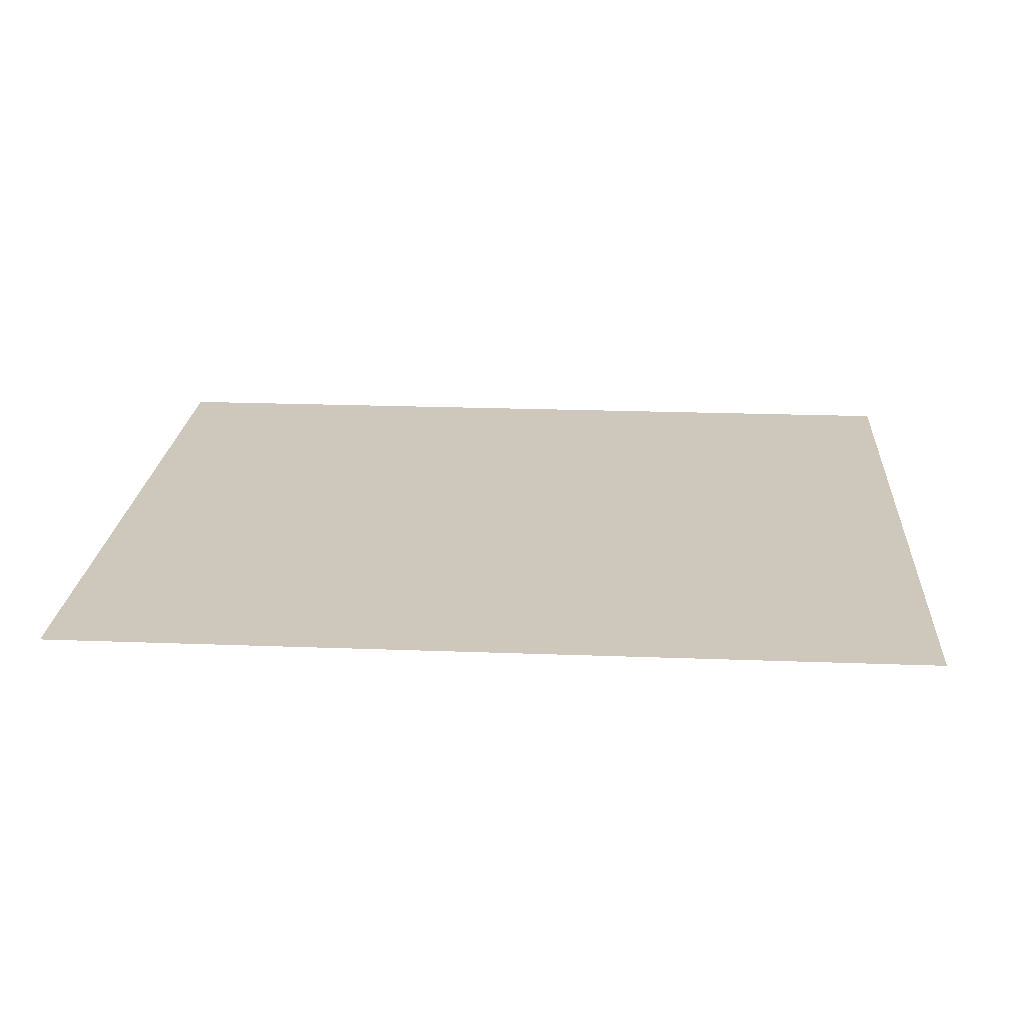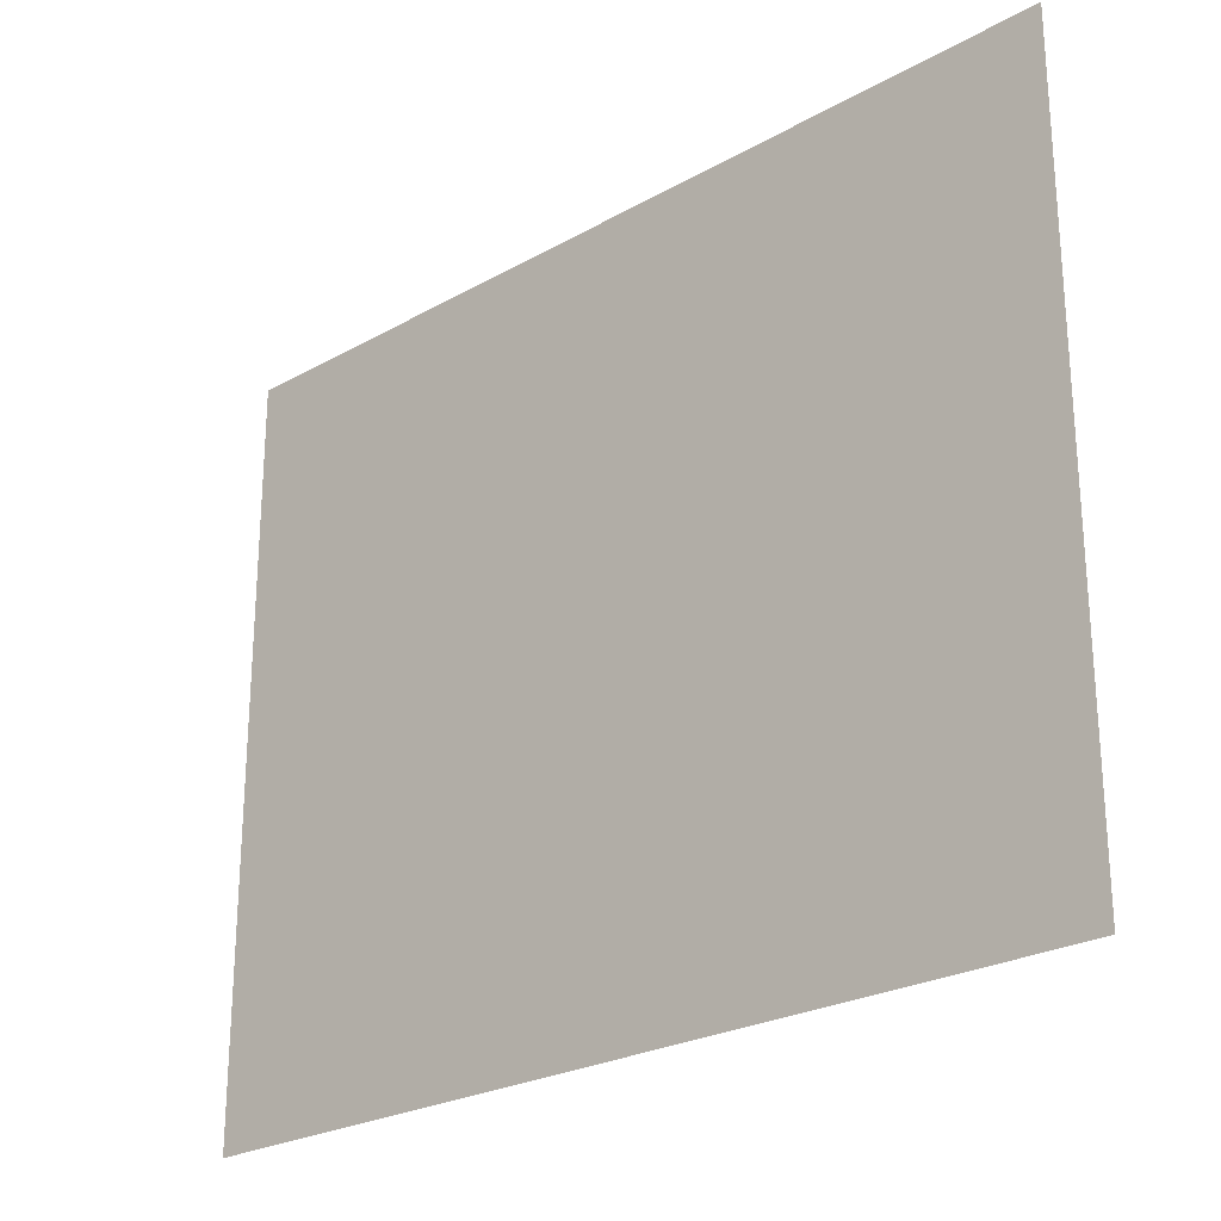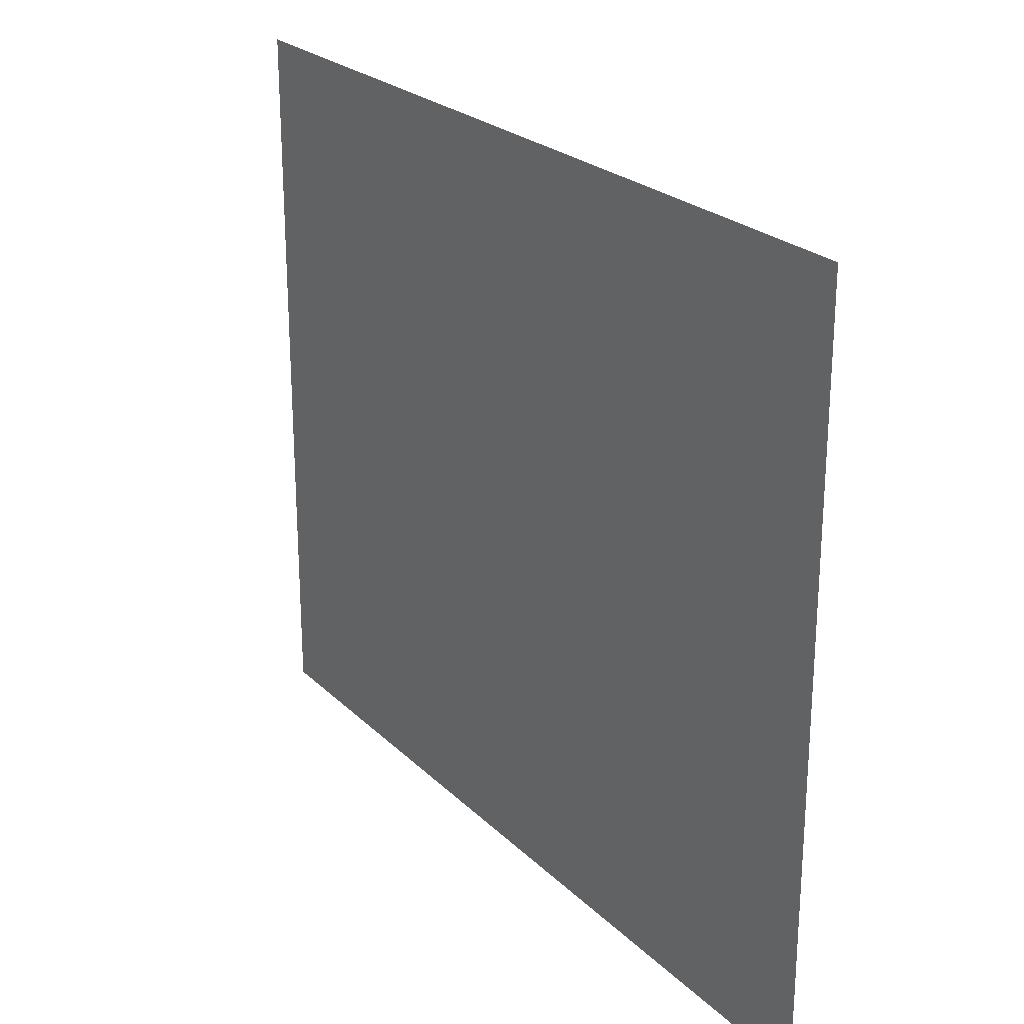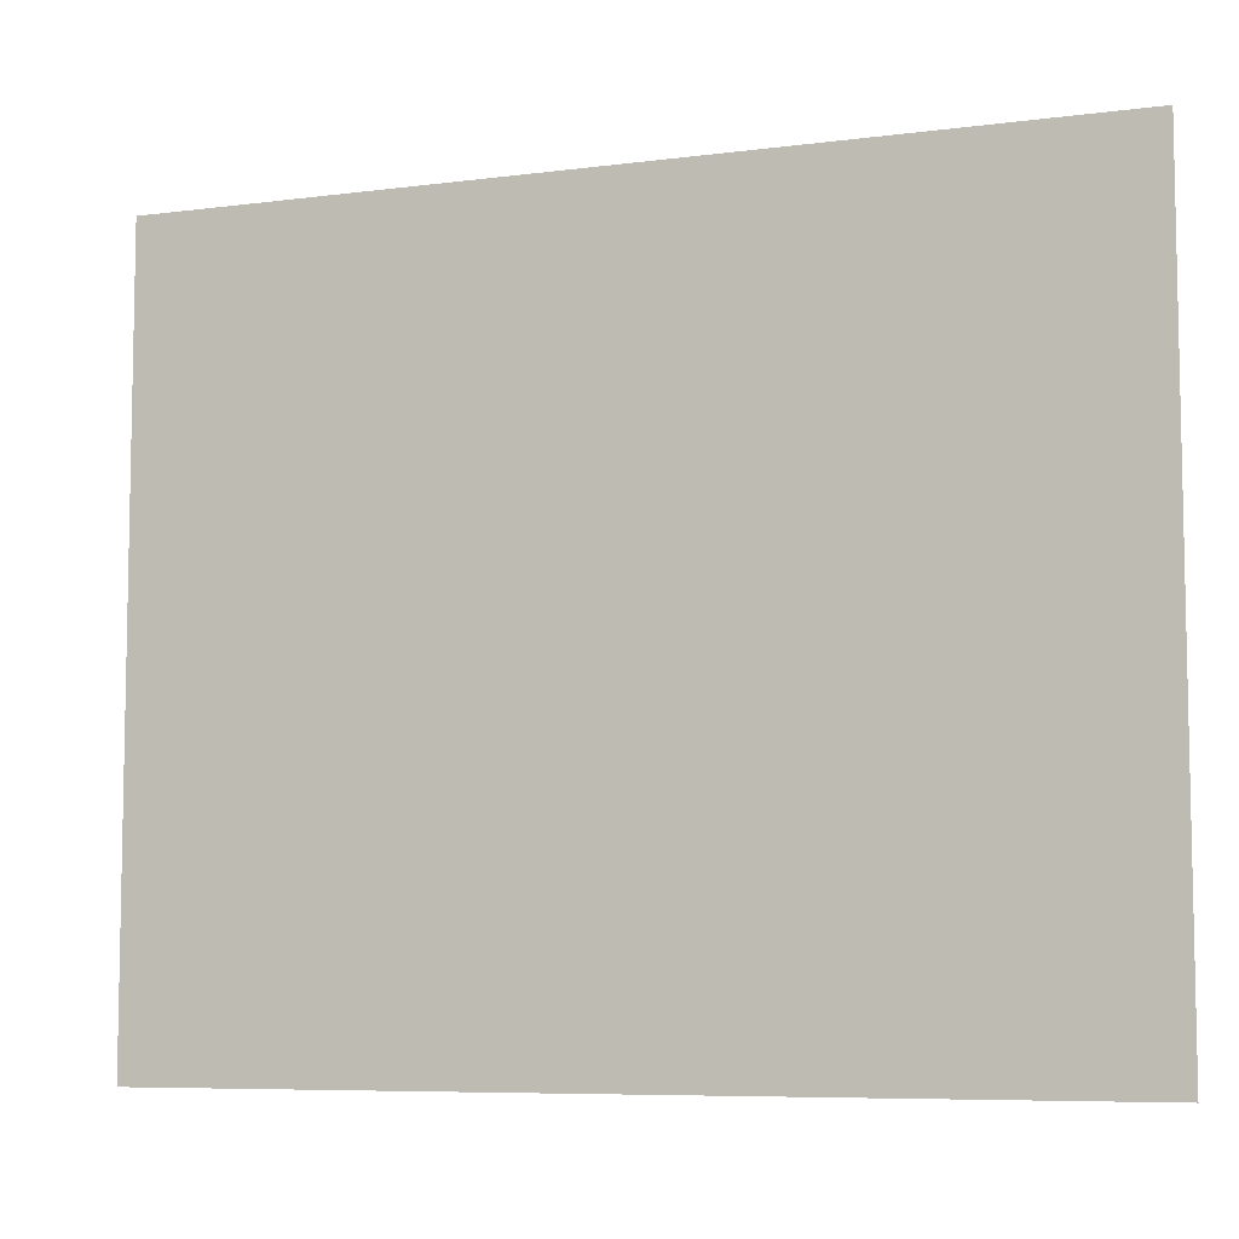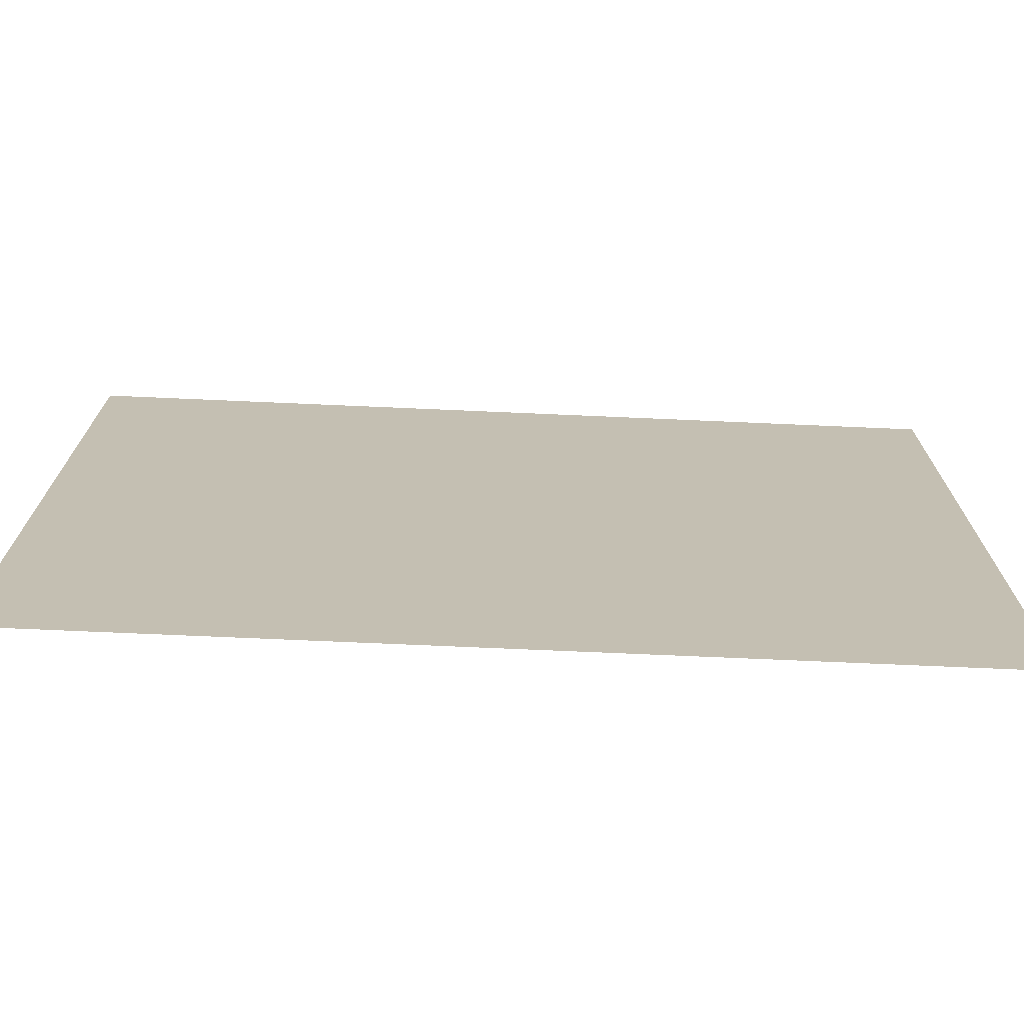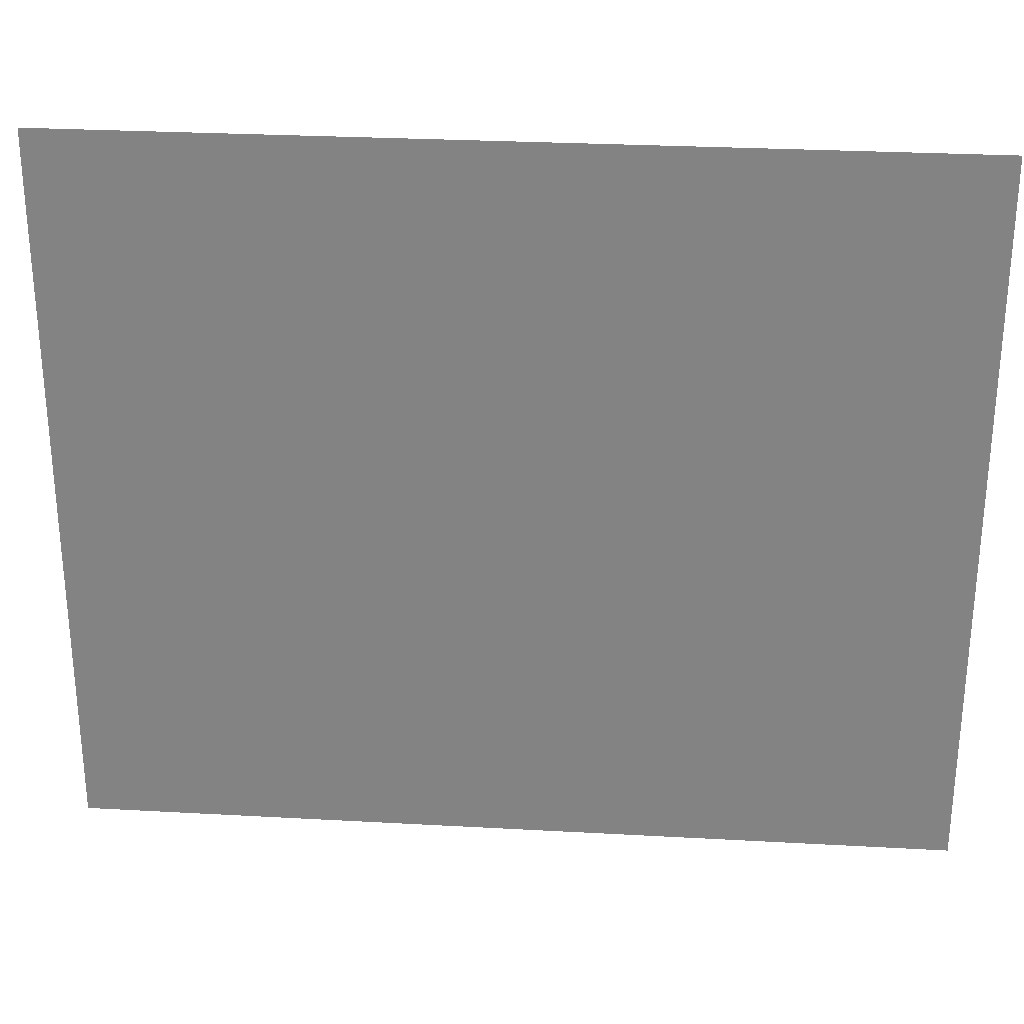
<metadata>
{"format":"obj","ext":"obj","renderer":"f3d","projection":"perspective","resolution":1024,"background":"white","views":[{"elev":21.8,"azim":-176.2,"up":"+Y"},{"elev":-24.8,"azim":42.6,"up":"+Z"},{"elev":24.1,"azim":56.8,"up":"+Z"},{"elev":-7.3,"azim":-159.5,"up":"+Z"},{"elev":-72.7,"azim":-2.5,"up":"+Z"},{"elev":28.1,"azim":4.8,"up":"+Z"}]}
</metadata>
<code>
g pb_Mesh317336
v 0 6.867e-08 2
v 1.8 2.081e-07 4
v 0 2.081e-07 4
v 1.8 6.867e-08 2
v 0 6.867e-08 2
v -1.8 2.081e-07 4
v -1.8 6.867e-08 2
v 0 2.081e-07 4
v 0 -1.053e-09 1
v 1.8 -1.053e-09 1
v -1.8 -1.053e-09 1
v 0 -1.053e-09 1
g pb_Mesh317336_0
f 3 2 1
f 2 4 1
f 7 6 5
f 6 8 5
f 4 10 9
f 1 4 9
f 5 12 11
f 5 11 7

</code>
